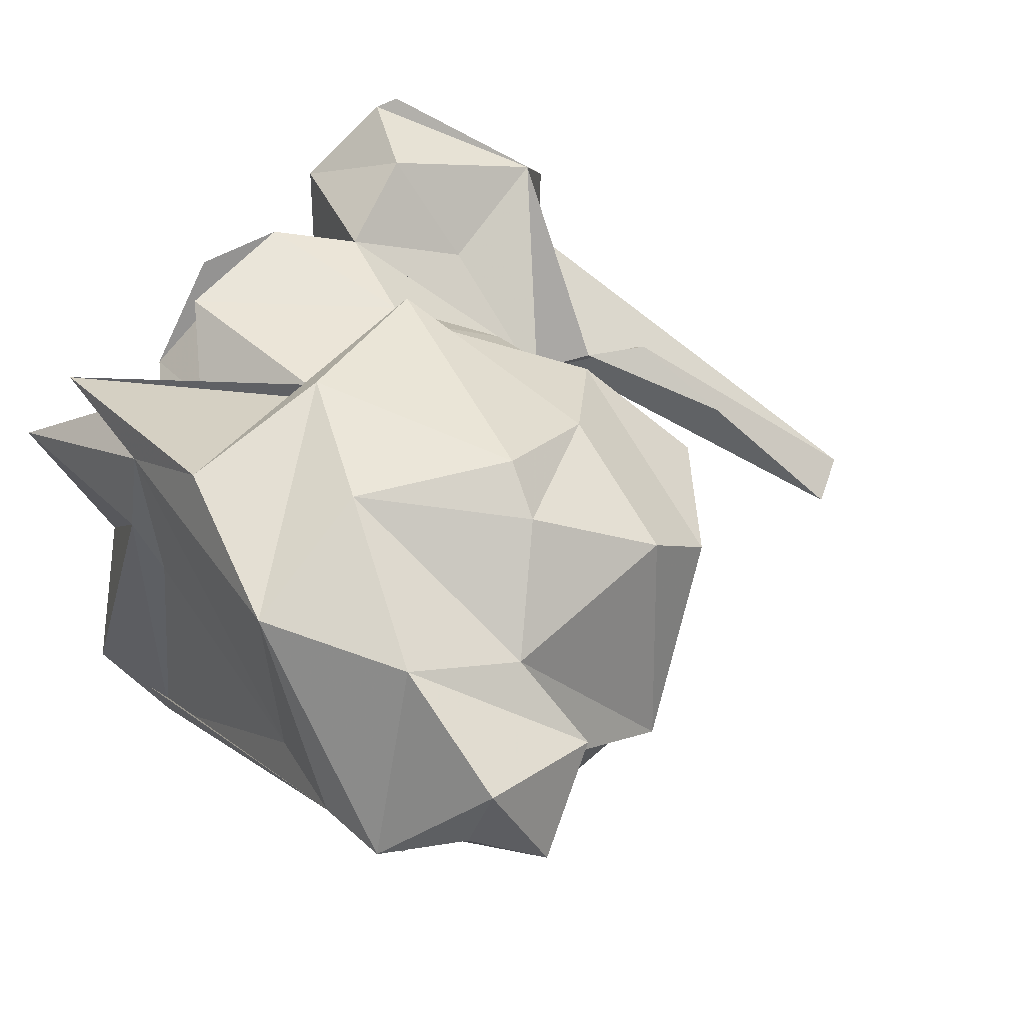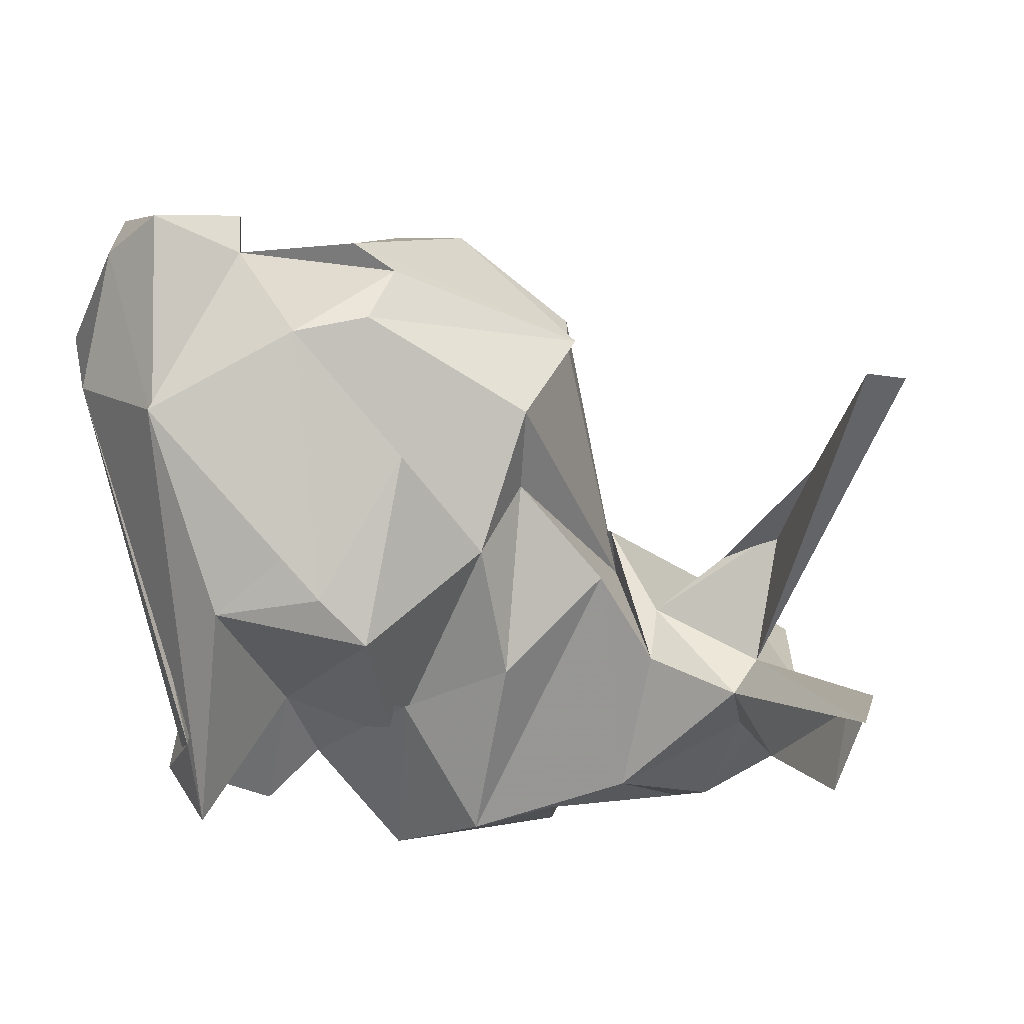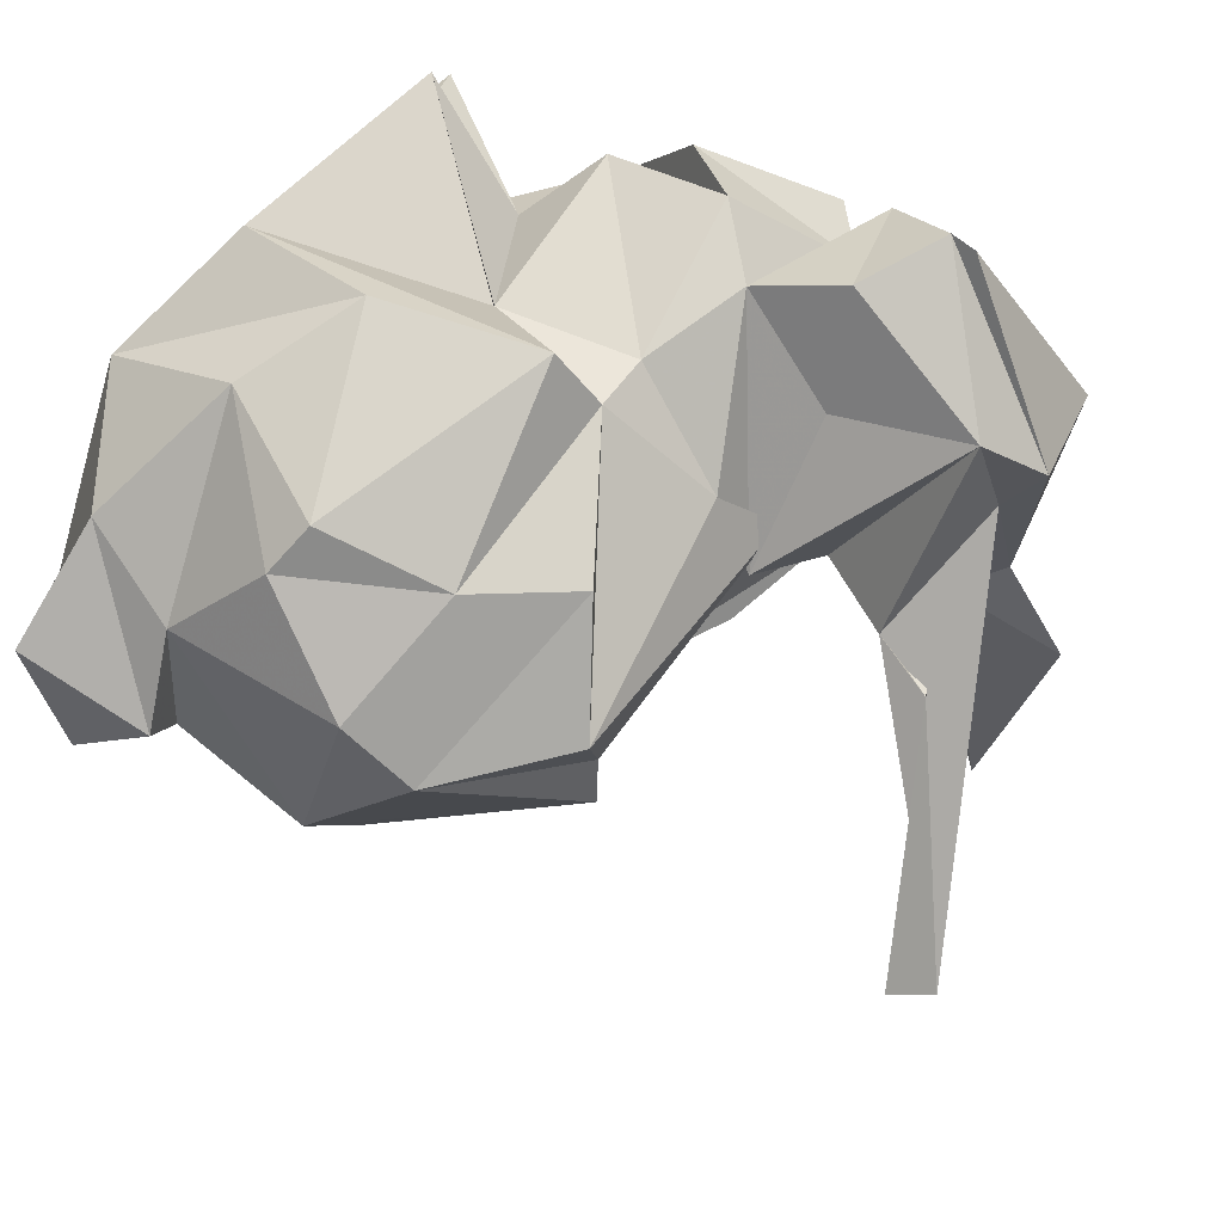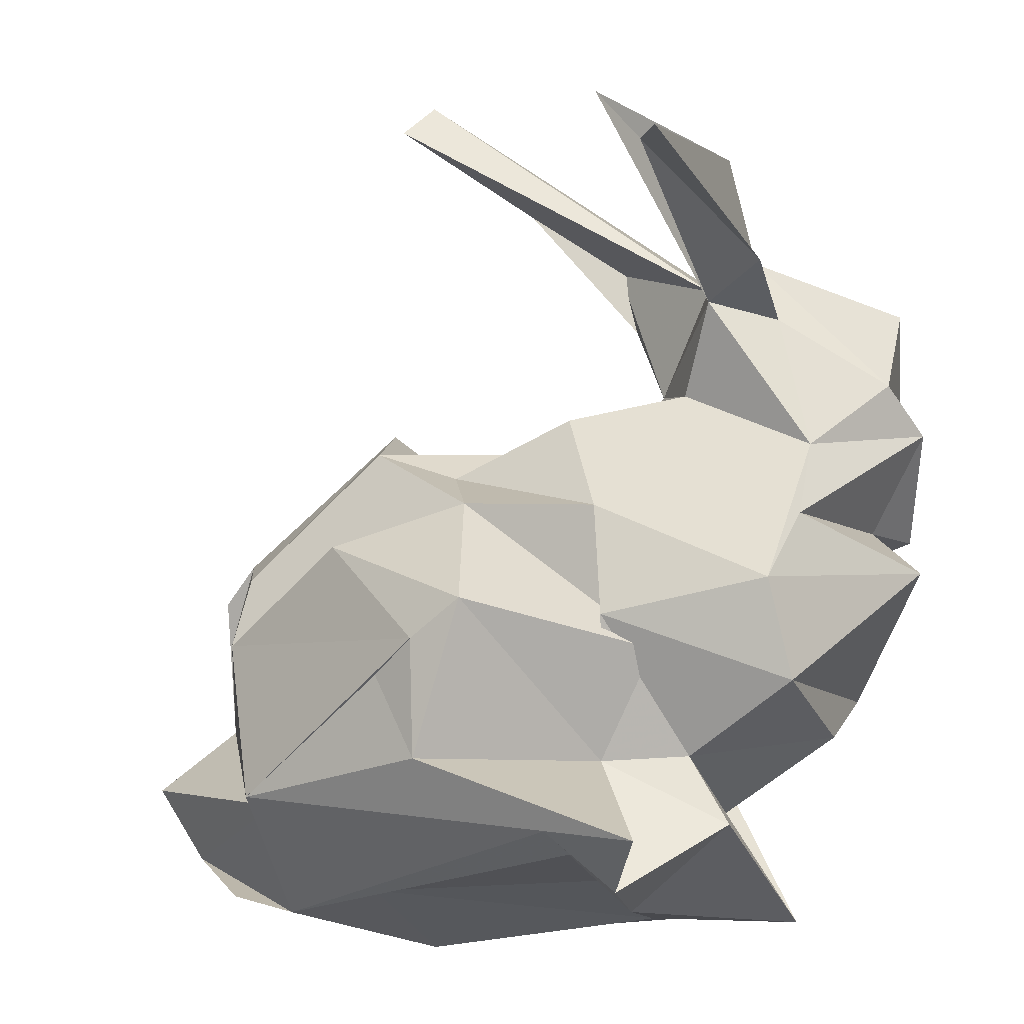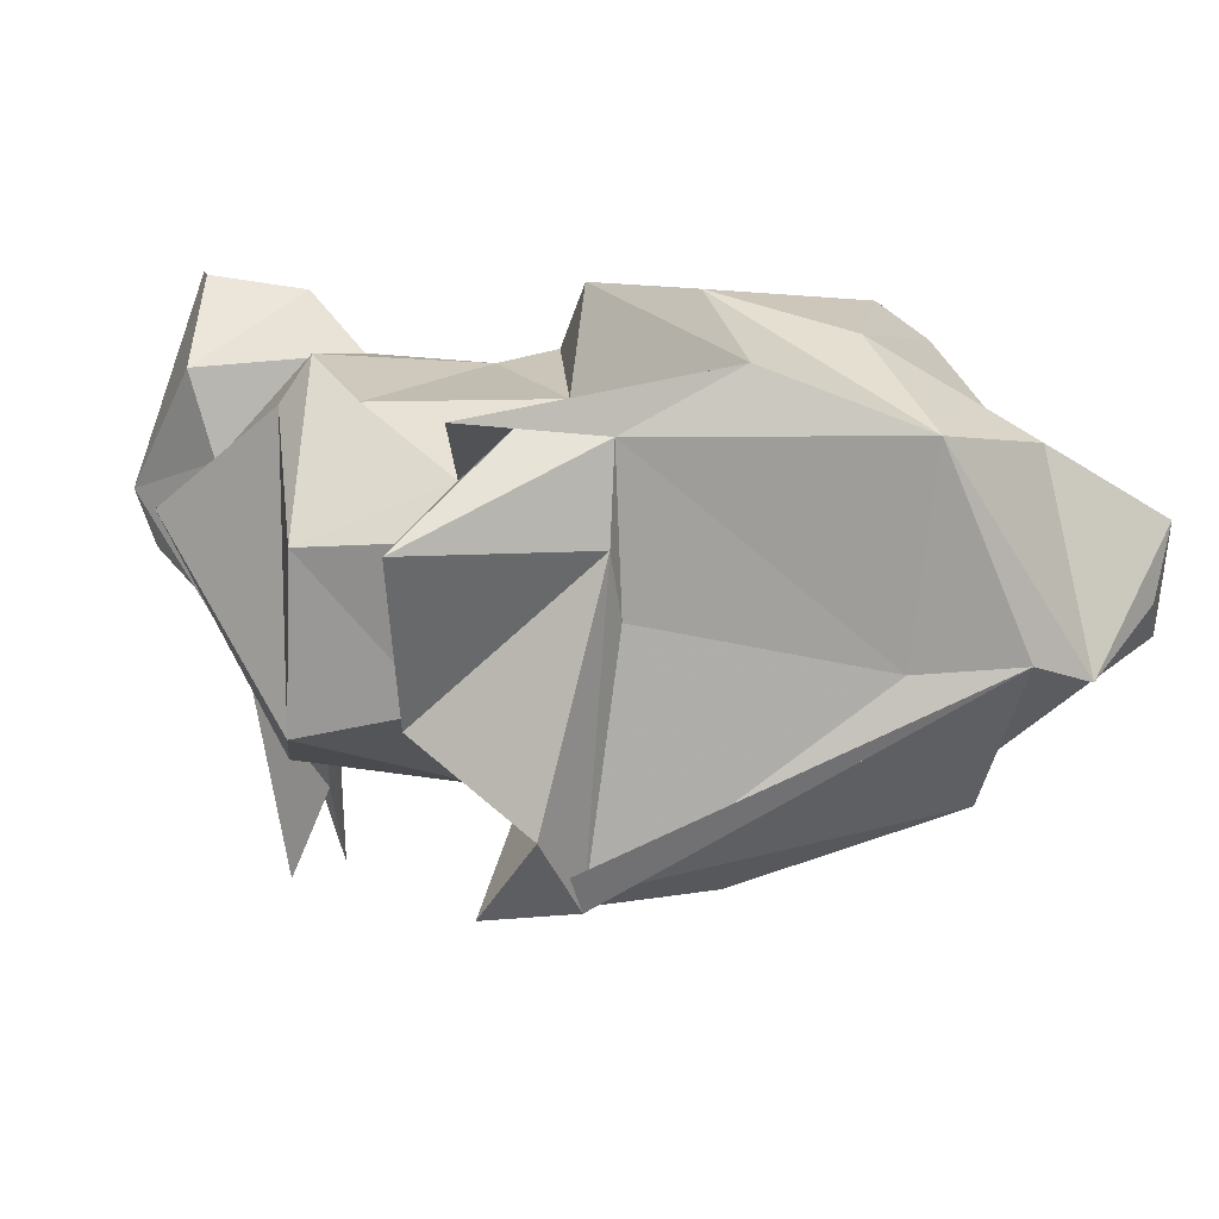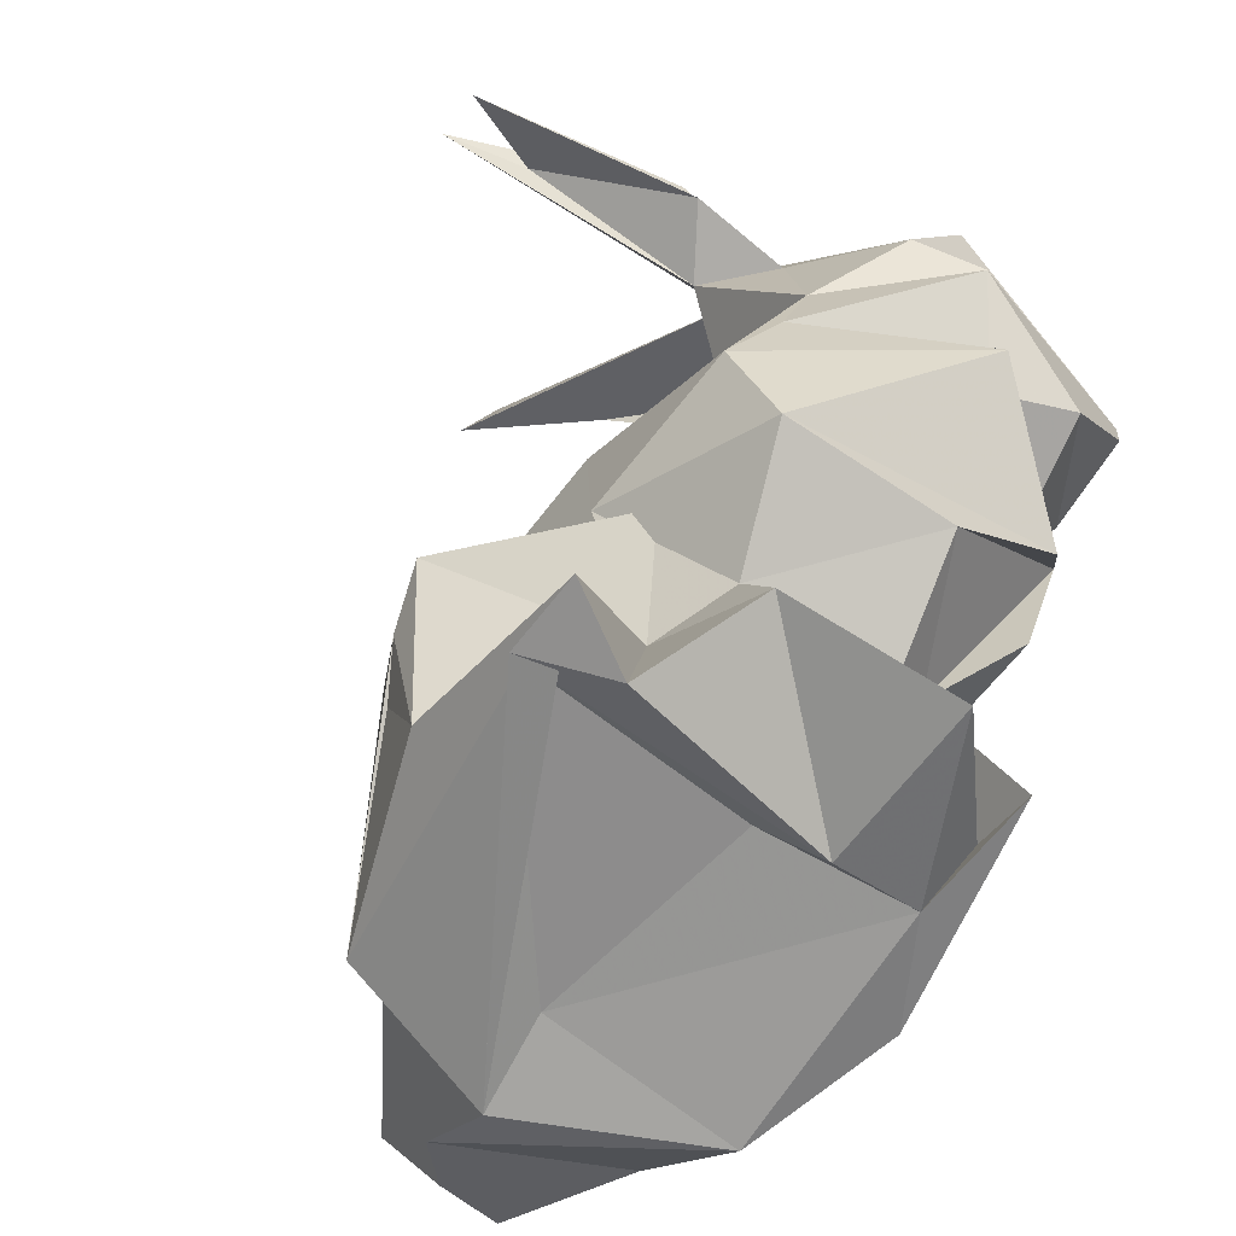
<metadata>
{"format":"obj","ext":"obj","renderer":"f3d","projection":"perspective","resolution":1024,"background":"white","views":[{"elev":42.8,"azim":54.6,"up":"+Z"},{"elev":-73.4,"azim":108.0,"up":"+Z"},{"elev":66.4,"azim":132.3,"up":"+Z"},{"elev":-20.6,"azim":-157.8,"up":"+Y"},{"elev":13.4,"azim":-10.6,"up":"+Z"},{"elev":-64.2,"azim":-121.3,"up":"+Y"}]}
</metadata>
<code>
v 1.222 0.04395 0.4514
v -1.549 0.3508 -0.2082
v -1.632 1.325 -0.1091
v -1.786 1.212 0.8448
v -1.417 2.171 -1.278
v -1.251 2.31 -0.9649
v -0.8864 0.6128 -0.4701
v -1.559 1.973 -0.4611
v 0.5339 0.03004 -0.3607
v -1.428 2.158 -0.06853
v -0.6456 -0.3171 0.5047
v -0.5932 -0.2333 0.2663
v -1.522 1.88 -0.09814
v 1.112 0.5351 0.3193
v -0.2146 -0.2456 1.034
v -0.5055 0.8641 1.143
v 0.8649 0.416 0.5954
v -1.518 0.7094 -0.3774
v -1.32 -0.404 0.5316
v -0.621 0.4916 0.7506
v -0.883 -0.423 -0.3411
v 0.2828 -0.2423 0.06532
v 0.6665 0.9836 -0.3573
v 0.6646 -0.2954 0.08761
v -1.298 0.3677 0.8521
v -1.458 2.183 0.6394
v -1.893 1.634 0.1538
v 0.241 1.127 0.9089
v -0.6816 1.522 -0.2428
v -1.443 2.44 -0.4381
v -0.7862 0.1155 -0.2113
v -0.6605 1.594 0.273
v 0.7578 1.102 0.7019
v -1.534 0.292 0.4197
v -1.405 0.8099 0.9399
v 0.228 0.1468 1.053
v -0.863 2.017 0.08535
v 0.7073 1.364 0.5075
v -0.8683 1.053 -0.4784
v 0.8847 -0.2281 0.009501
v -0.08735 1.41 0.8181
v -0.5645 1.014 0.9038
v 0.3479 -0.3322 0.8141
v 0.4236 0.6932 1.081
v -1.902 2.038 0.3997
v -1.7 1.604 1.118
v -0.8593 1.556 0.3201
v -1.208 1.067 0.8988
v -1.303 1.901 -0.321
v -0.8058 2.276 0.05118
v 0.9191 0.9943 -0.09156
v -0.626 0.4764 0.8236
v -0.7147 -0.2424 -0.6306
v -0.9846 1.685 0.04924
v -1.915 0.9272 0.4289
v -1.05 -0.3036 -0.611
v -1.696 1.503 1.118
v -0.1863 2.913 -0.4947
v -0.09388 2.767 -0.595
v 0.1064 1.453 -0.3479
v -1.968 1.494 0.3905
v -0.252 0.4949 -0.8044
v 0.7145 0.6934 -0.4126
v 1.151 -0.0125 0.1966
v -1.119 -0.2777 0.8904
v -1.01 0.0146 0.4788
v 0.7716 1.12 -0.1496
v -0.6241 -0.2796 0.8333
v -1.241 -0.1381 -0.06318
v -1.019 0.2102 0.6252
v 0.6001 0.6566 0.9514
v -0.8539 -0.1681 0.8934
v -1.535 0.5444 0.8218
v -1.128 1.607 -0.1114
v 0.7763 0.0006077 0.7205
v -1.115 1.51 0.6975
v -1.704 1.159 0.5352
v 0.1683 1.662 0.2648
v -1.066 0.4948 -0.3075
v -1.604 1.013 -0.2018
v 0.6015 0.05062 -0.4559
v -1.19 2.356 -1.283
v -0.2427 0.2987 1.184
v 0.1579 0.9625 -0.6464
v -0.7852 0.9838 0.8661
v -0.3431 1.121 -0.5148
v -0.6861 1.413 0.5857
v 0.9907 0.506 0.1517
v -1.253 2.028 -0.1573
v -0.216 0.06602 -0.688
v -0.06836 0.3977 -0.7149
v 0.2264 1.679 0.5021
v 1.259 0.2512 0.02334
v -1.363 2.082 0.4212
v -1.296 1.994 0.8414
v -0.2003 1.332 -0.2693
v -0.4689 0.6138 -0.8514
v 0.2291 1.709 0.0656
v -1.36 1.379 1.074
v -1.096 0.1359 -0.08018
f 99 48 76
f 60 47 78
f 82 6 30
f 99 95 57
f 37 50 58
f 24 53 56
f 69 21 11
f 91 62 81
f 20 65 15
f 66 100 19
f 49 82 89
f 63 67 88
f 11 12 68
f 89 54 49
f 97 79 86
f 75 36 43
f 23 86 60
f 18 2 55
f 58 89 94
f 29 74 96
f 50 54 89
f 24 64 40
f 24 40 43
f 61 80 77
f 22 24 43
f 61 46 27
f 68 15 65
f 39 29 96
f 8 10 5
f 51 33 17
f 36 75 17
f 62 91 90
f 3 74 29
f 98 60 78
f 30 89 82
f 81 56 90
f 83 15 43
f 87 42 92
f 77 35 48
f 100 69 19
f 12 11 53
f 48 99 4
f 34 66 70
f 22 68 12
f 36 71 44
f 40 64 1
f 52 42 85
f 16 83 44
f 3 61 27
f 62 97 84
f 1 14 75
f 86 63 84
f 3 27 13
f 51 98 38
f 87 85 42
f 19 72 70
f 62 84 63
f 1 64 93
f 17 14 88
f 75 14 17
f 19 11 68
f 43 15 68
f 77 80 55
f 76 48 32
f 36 17 71
f 10 8 13
f 74 47 96
f 35 34 70
f 52 25 70
f 69 100 31
f 21 53 11
f 58 94 37
f 94 10 26
f 70 65 52
f 97 90 31
f 13 27 10
f 18 29 39
f 2 73 55
f 3 29 18
f 84 97 86
f 45 26 10
f 77 73 35
f 92 47 87
f 73 77 55
f 92 42 41
f 79 39 86
f 94 26 95
f 57 95 26
f 3 49 74
f 36 83 43
f 9 24 81
f 39 7 18
f 78 47 92
f 80 18 55
f 31 56 21
f 86 23 63
f 5 10 30
f 18 80 3
f 50 89 59
f 54 95 32
f 34 35 73
f 2 7 100
f 70 72 65
f 43 40 75
f 31 100 7
f 8 5 6
f 95 99 76
f 34 2 100
f 81 62 63
f 61 77 4
f 96 60 86
f 66 34 100
f 2 34 73
f 88 81 63
f 42 52 16
f 58 50 59
f 21 69 31
f 14 93 88
f 28 71 33
f 59 89 58
f 39 79 7
f 78 92 38
f 44 28 16
f 94 95 37
f 61 4 46
f 7 2 18
f 57 4 99
f 24 56 81
f 47 32 87
f 87 32 48
f 8 6 49
f 8 49 13
f 16 52 15
f 43 68 22
f 22 12 53
f 24 9 64
f 70 66 19
f 44 71 28
f 79 31 7
f 48 4 77
f 98 67 23
f 69 11 19
f 97 31 79
f 53 21 56
f 23 60 98
f 28 33 38
f 81 90 91
f 95 54 37
f 9 81 88
f 10 27 45
f 51 88 67
f 76 32 95
f 98 51 67
f 48 85 87
f 45 46 26
f 60 96 47
f 38 92 41
f 6 5 30
f 68 72 19
f 86 39 96
f 22 53 24
f 52 65 20
f 75 40 1
f 85 35 25
f 61 3 80
f 89 30 10
f 62 90 97
f 49 6 82
f 46 57 26
f 16 15 83
f 10 94 89
f 54 32 74
f 37 54 50
f 85 48 35
f 56 31 90
f 38 41 28
f 16 28 42
f 35 70 25
f 42 28 41
f 38 33 51
f 67 63 23
f 9 88 93
f 32 47 74
f 46 45 27
f 52 20 15
f 13 49 3
f 52 85 25
f 68 65 72
f 51 17 88
f 14 1 93
f 44 83 36
f 74 49 54
f 46 4 57
f 17 33 71
f 78 38 98
f 93 64 9

</code>
